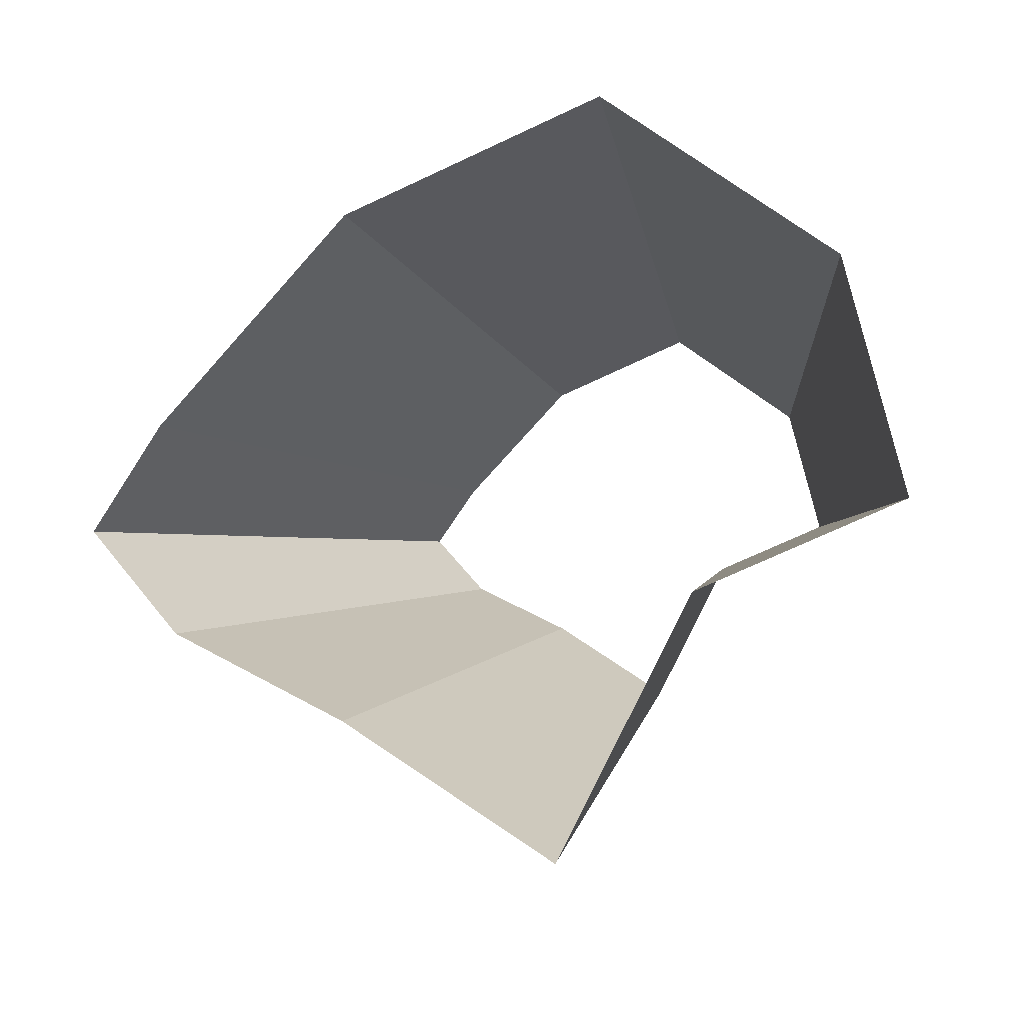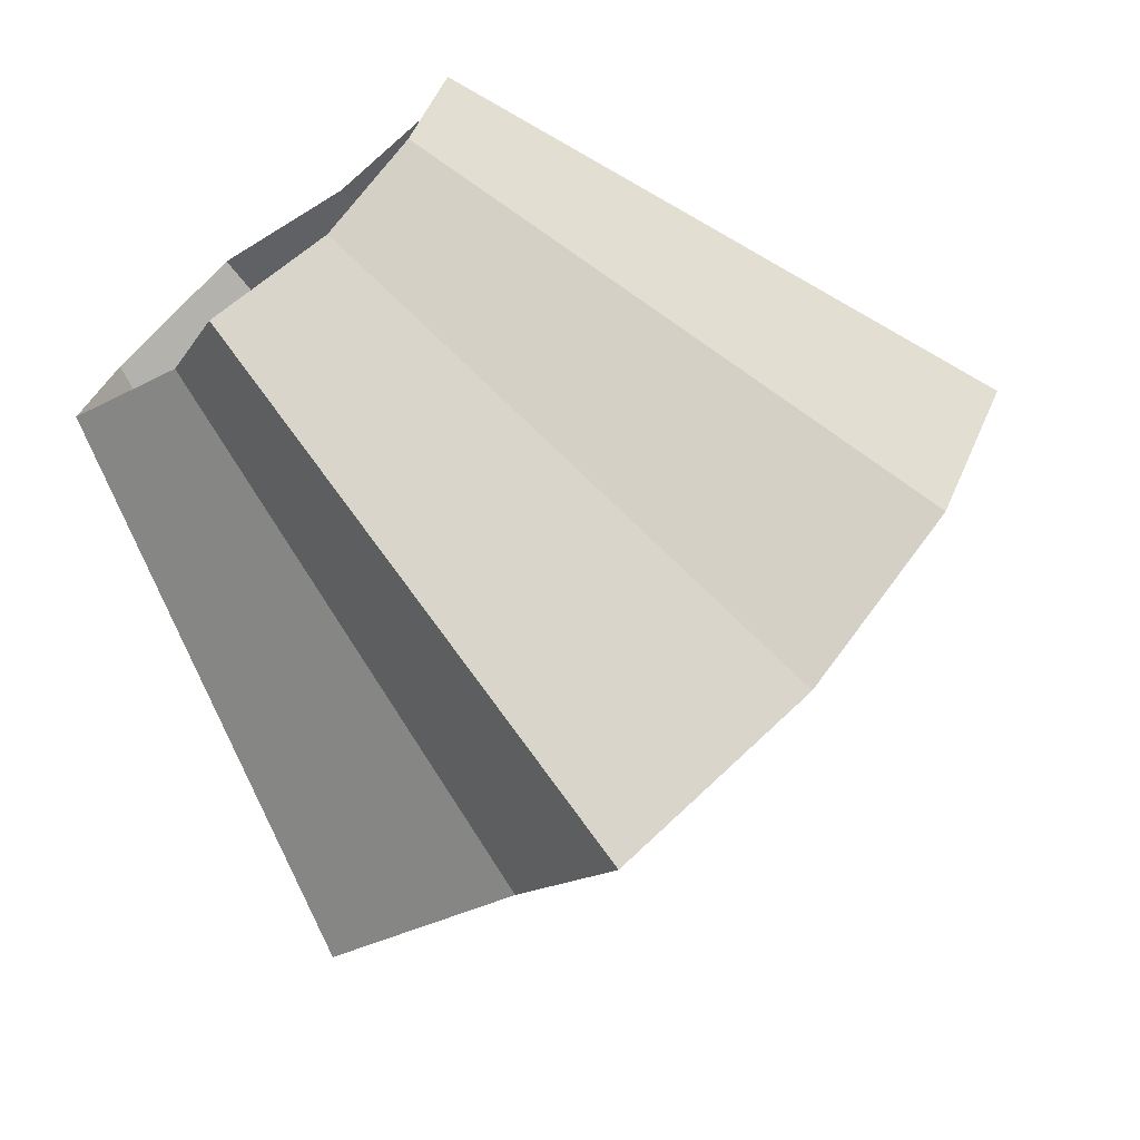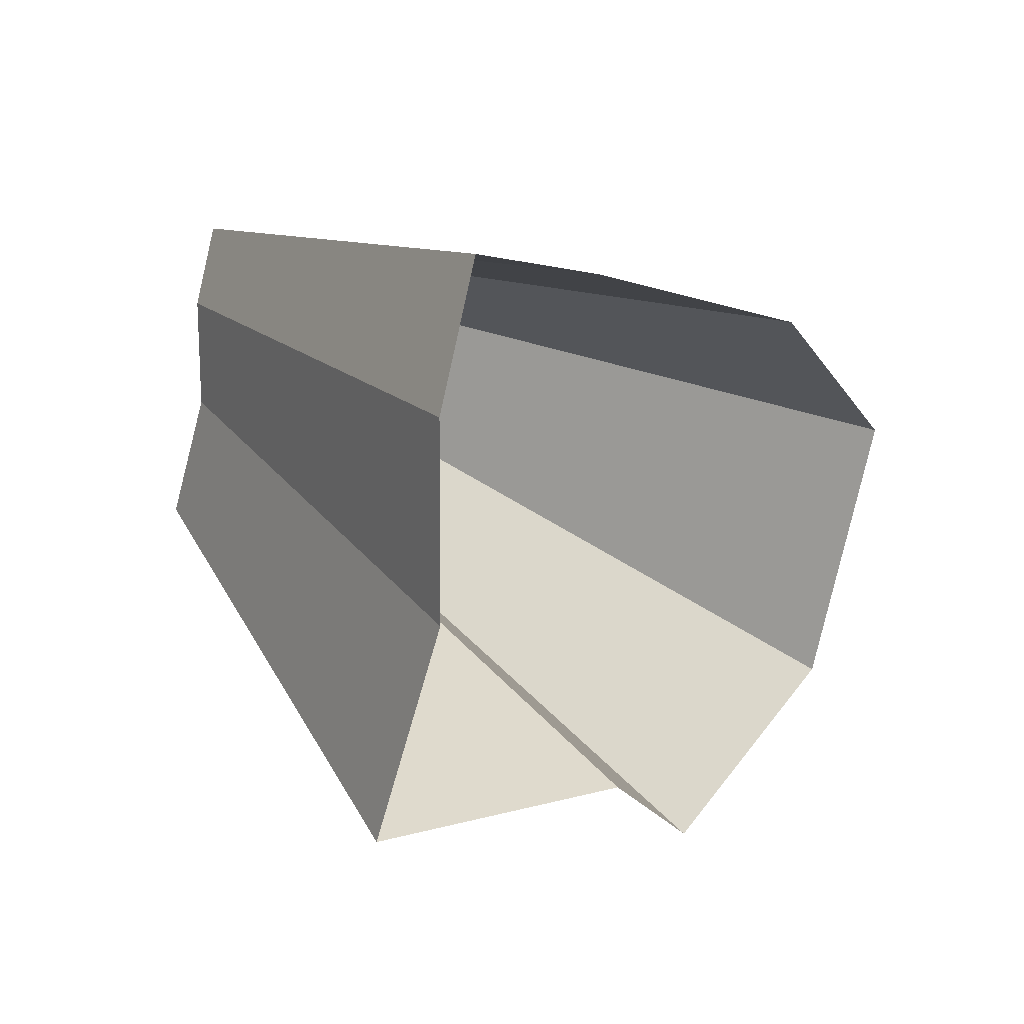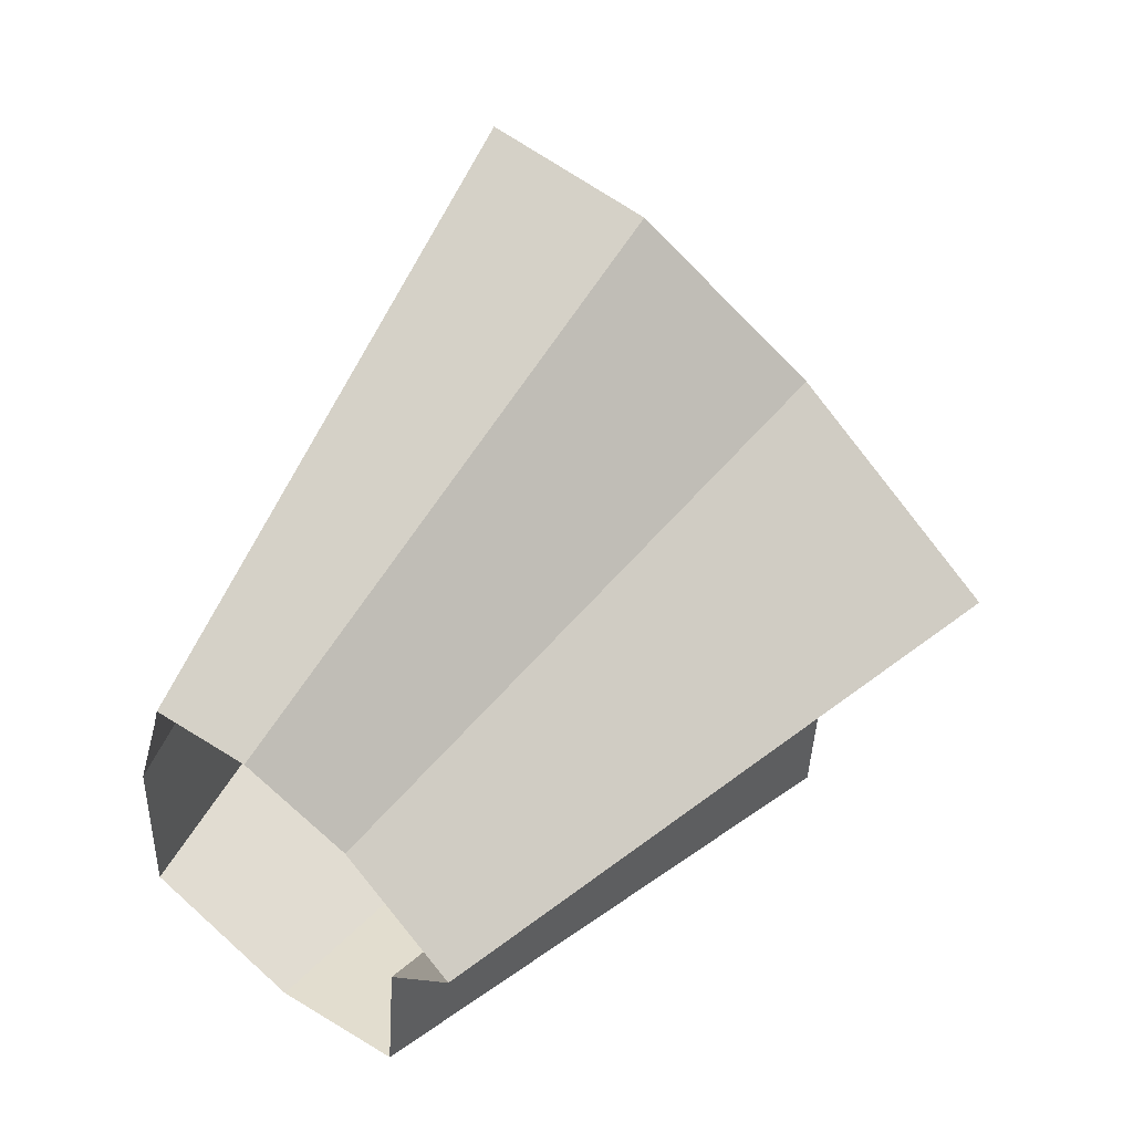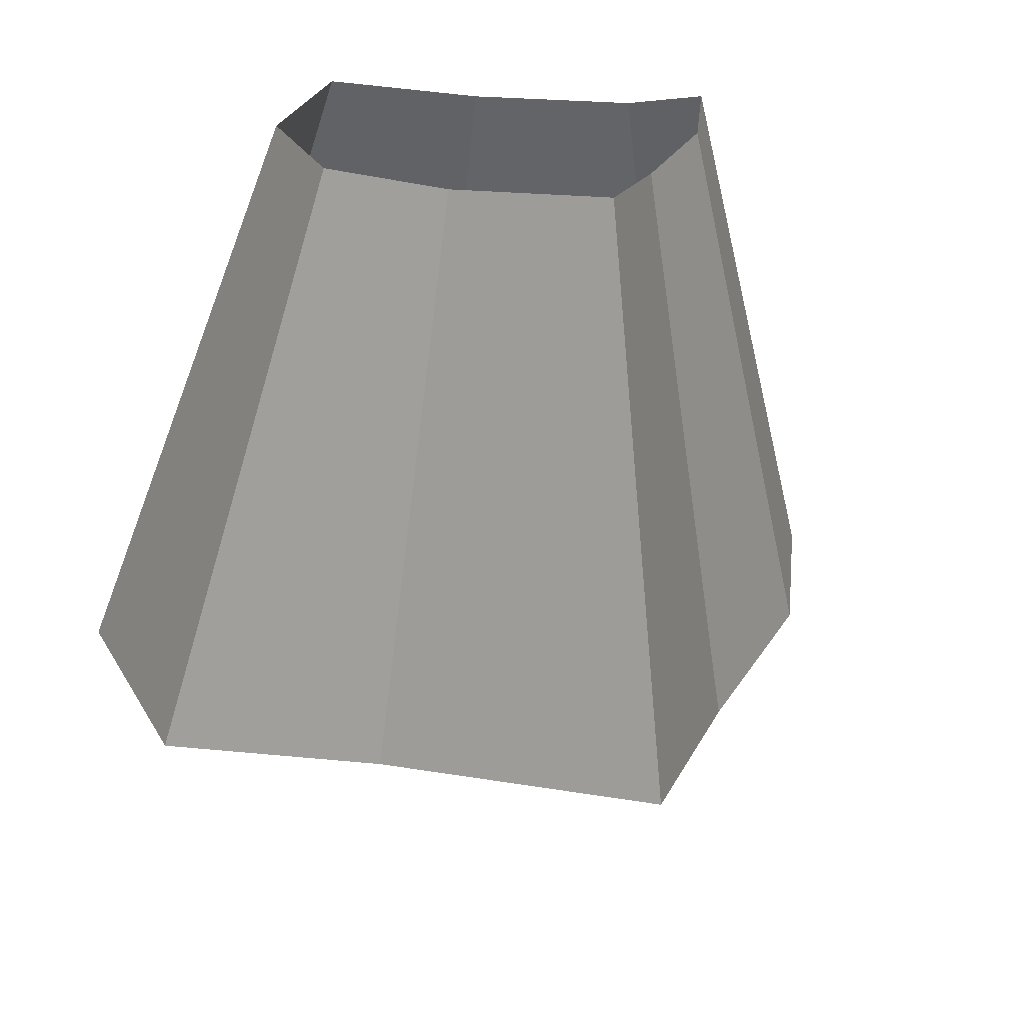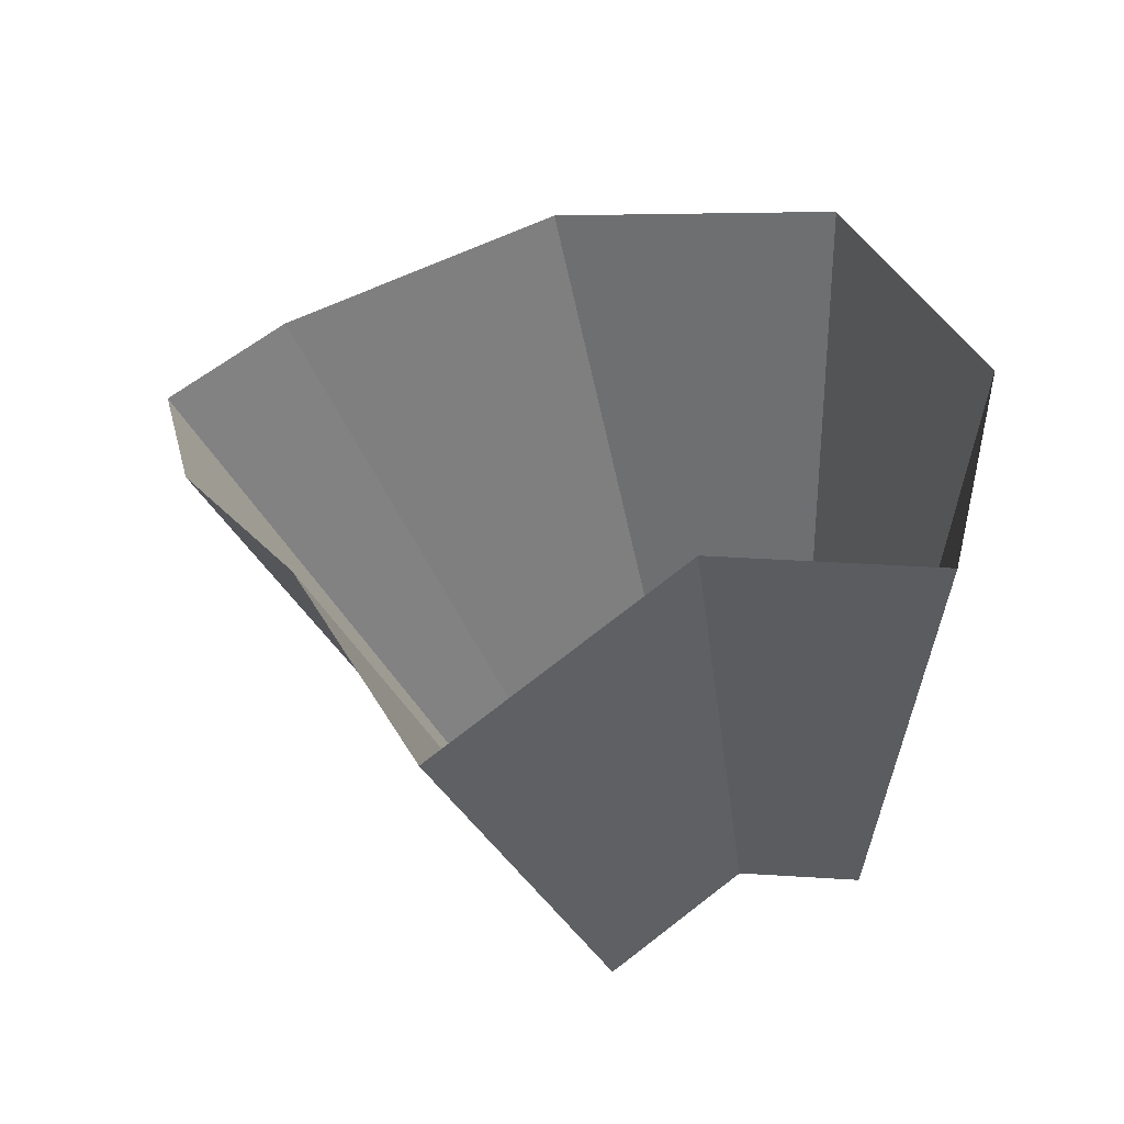
<metadata>
{"format":"obj","ext":"obj","renderer":"f3d","projection":"perspective","resolution":1024,"background":"white","views":[{"elev":41.0,"azim":161.2,"up":"+Y"},{"elev":-27.5,"azim":15.6,"up":"+Z"},{"elev":-16.3,"azim":92.9,"up":"+Z"},{"elev":-64.4,"azim":81.8,"up":"+Y"},{"elev":-31.4,"azim":-39.7,"up":"+Z"},{"elev":-77.0,"azim":158.9,"up":"+Z"}]}
</metadata>
<code>
g shard22
v 0.1433 0.3736 -0.1583
v 0.2275 0.3385 -0.1471
v 0.2974 0.2748 -0.1564
v 0.1601 0.2776 -0.293
v 0.09095 0.3513 -0.2362
v 0.09154 0.3015 -0.2986
v 0.2137 0.1993 -0.3197
v 0.2659 0.2237 -0.2604
v 0.3079 0.2263 -0.2059
v 0.3249 0.2382 -0.16
v 0.4096 0.6093 -0.2648
v 0.2579 0.6724 -0.285
v 0.5354 0.4946 -0.2815
v 0.1637 0.6323 -0.4252
v 0.1648 0.5427 -0.5375
v 0.2882 0.4997 -0.5274
v 0.3846 0.3587 -0.5755
v 0.4787 0.4027 -0.4687
v 0.5542 0.4074 -0.3706
v 0.5848 0.4287 -0.288
v 0.4096 0.6093 -0.2648
v 0.2275 0.3385 -0.1471
v 0.1433 0.3736 -0.1583
v 0.2579 0.6724 -0.285
v 0.09095 0.3513 -0.2362
v 0.1637 0.6323 -0.4252
v 0.09154 0.3015 -0.2986
v 0.1648 0.5427 -0.5375
v 0.1601 0.2776 -0.293
v 0.2882 0.4997 -0.5274
v 0.2137 0.1993 -0.3197
v 0.3846 0.3587 -0.5755
v 0.2659 0.2237 -0.2604
v 0.4787 0.4027 -0.4687
v 0.3079 0.2263 -0.2059
v 0.5542 0.4074 -0.3706
v 0.3249 0.2382 -0.16
v 0.5848 0.4287 -0.288
v 0.5354 0.4946 -0.2815
v 0.2974 0.2748 -0.1564
g shard22_0
f 12 11 2
f 1 12 2
f 21 13 3
f 22 21 3
f 14 24 23
f 5 14 23
f 15 26 25
f 6 15 25
f 16 28 27
f 4 16 27
f 17 30 29
f 7 17 29
f 18 32 31
f 8 18 31
f 19 34 33
f 9 19 33
f 20 36 35
f 10 20 35
f 39 38 37
f 40 39 37

</code>
